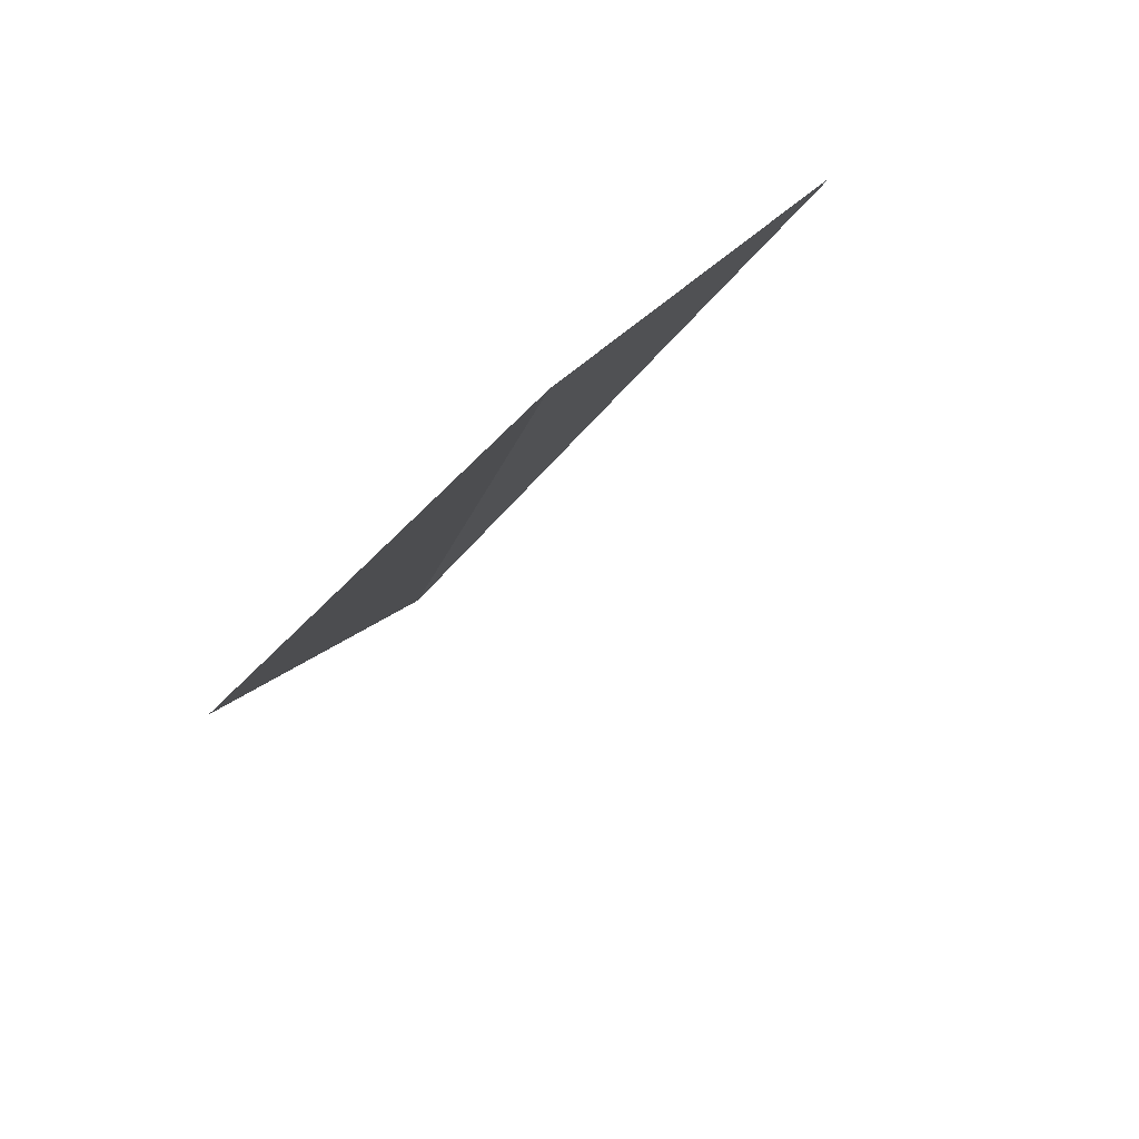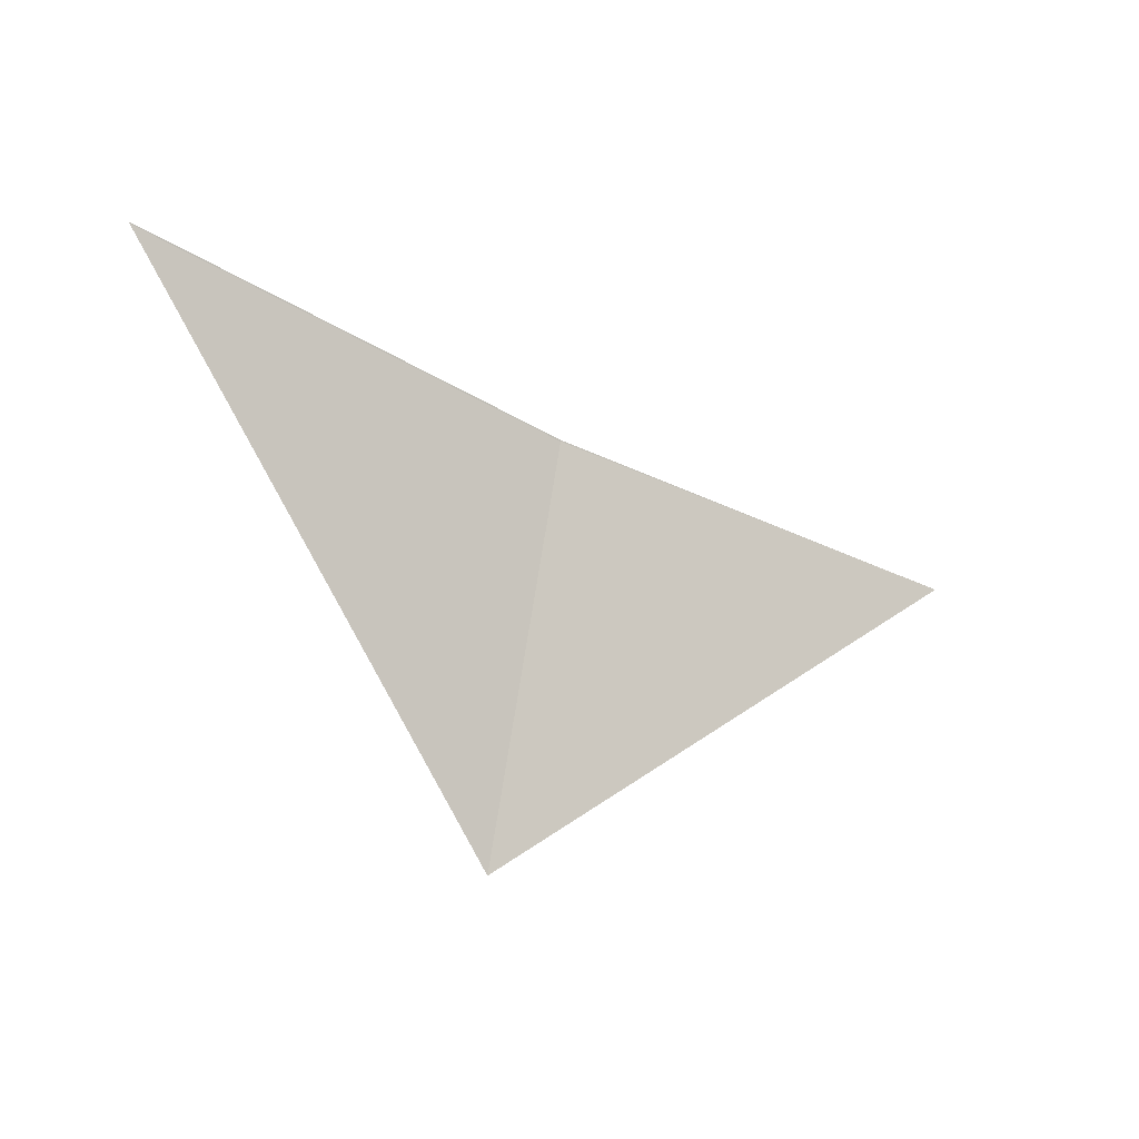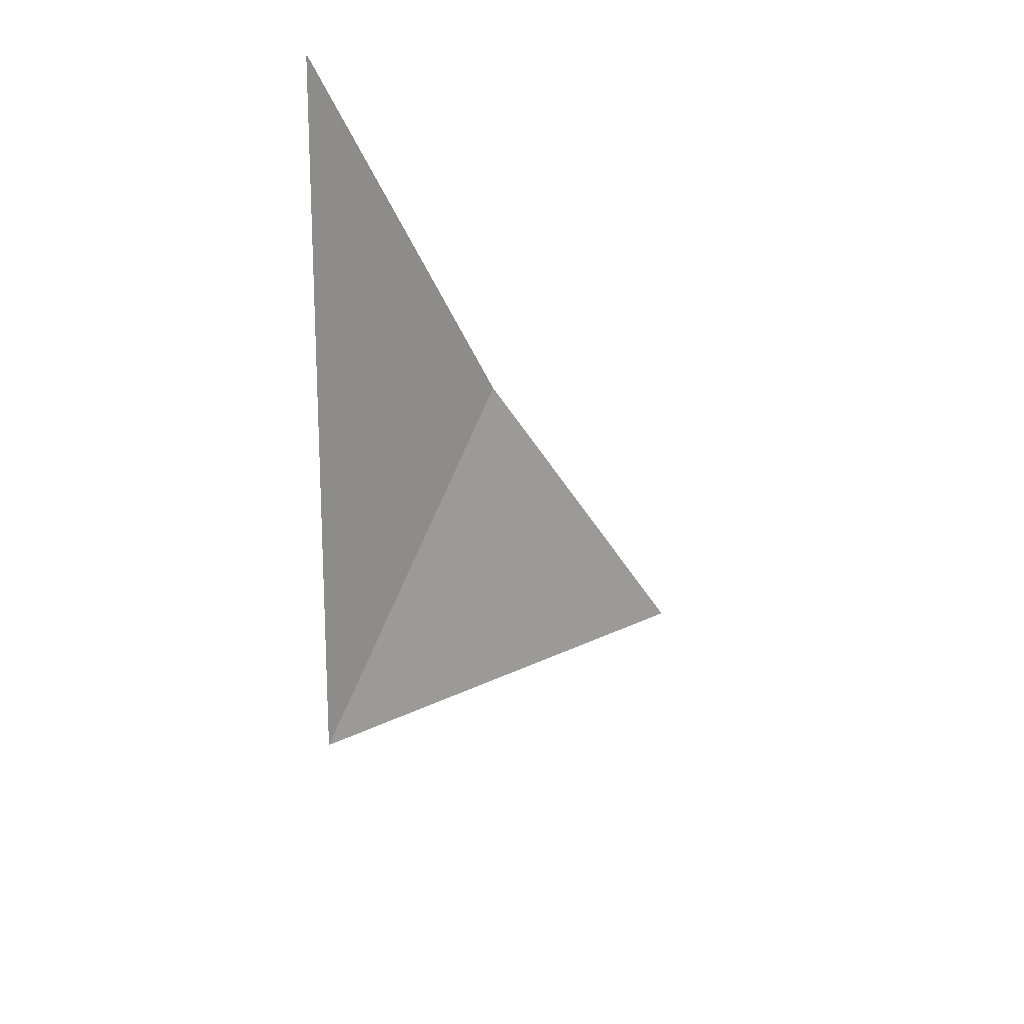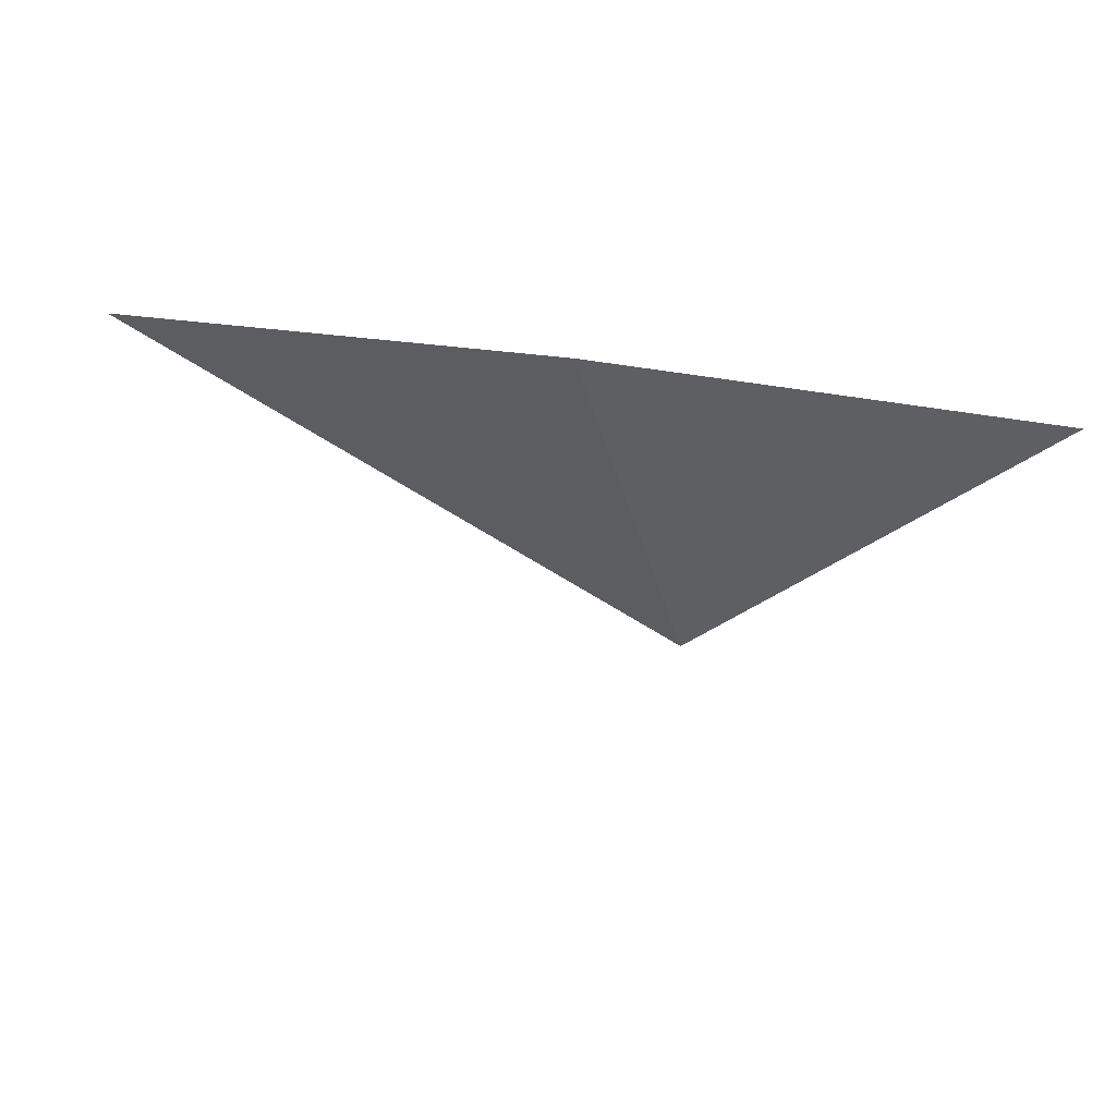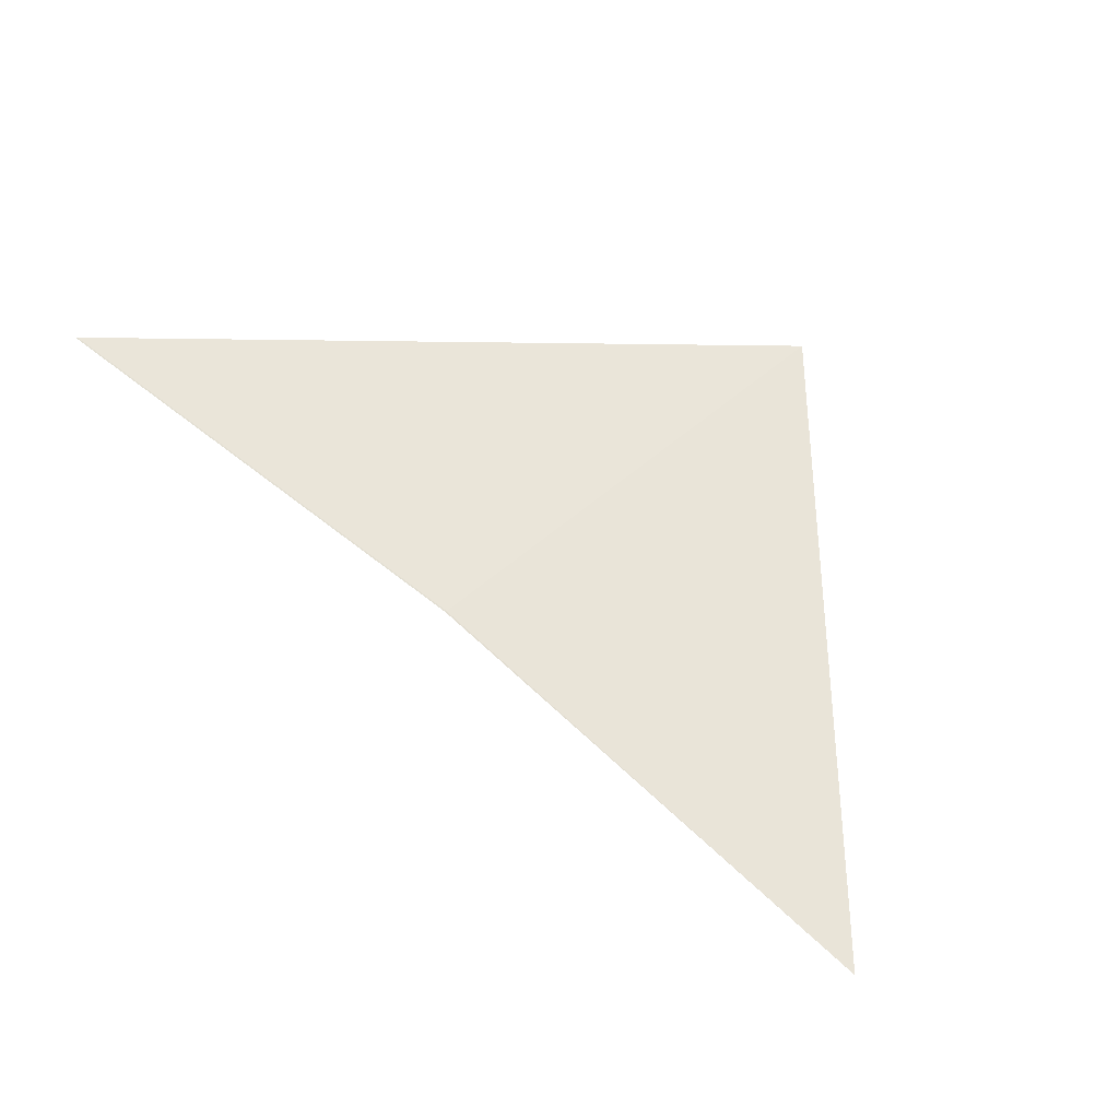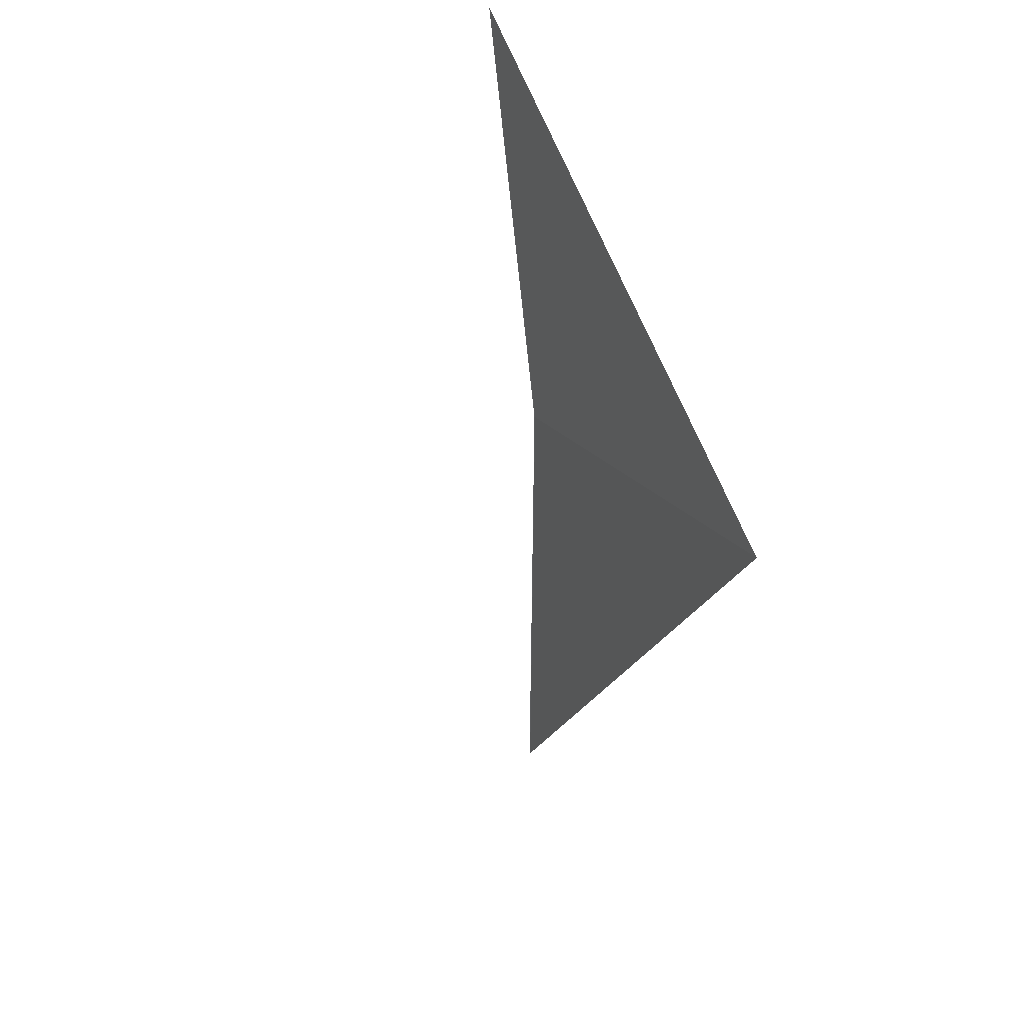
<metadata>
{"format":"obj","ext":"obj","renderer":"f3d","projection":"perspective","resolution":1024,"background":"white","views":[{"elev":40.3,"azim":-79.5,"up":"+Z"},{"elev":-40.7,"azim":-56.5,"up":"+Z"},{"elev":-39.8,"azim":-89.8,"up":"+Z"},{"elev":24.0,"azim":-3.6,"up":"+Z"},{"elev":23.2,"azim":35.9,"up":"+Y"},{"elev":-58.6,"azim":69.1,"up":"+Z"}]}
</metadata>
<code>
v -10.5 3.458 5.625
v -11.12 3.688 5.626
v -11.12 3.689 5.625
v -10.33 3.689 5.097
v -9.929 3.167 5.625
v -10.5 3.457 5.626
v -11.08 3.673 5.626
f 1 2 3
f 1 6 7
f 1 7 2
f 1 3 4
f 1 4 5
f 1 5 6

</code>
